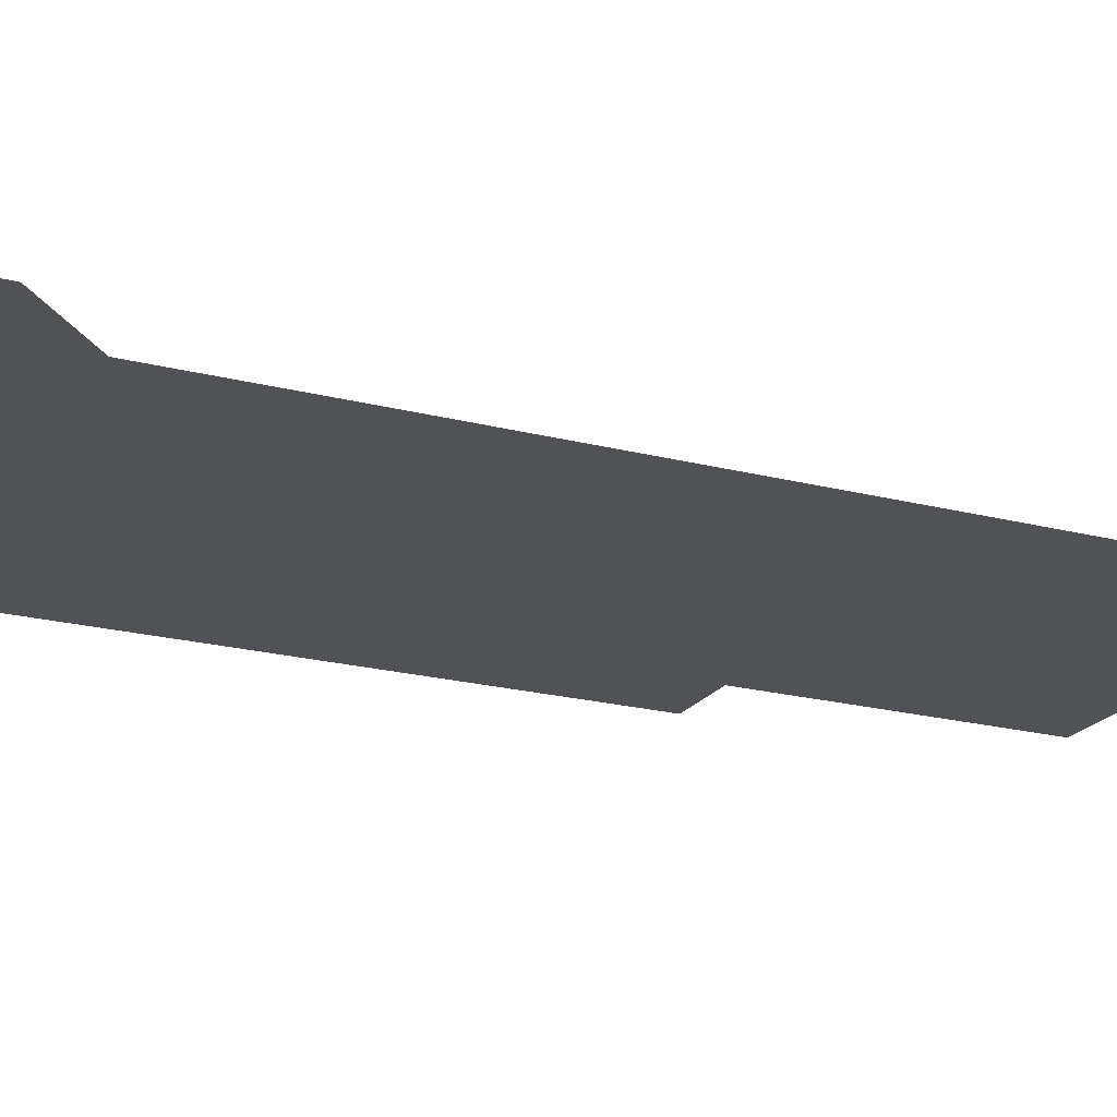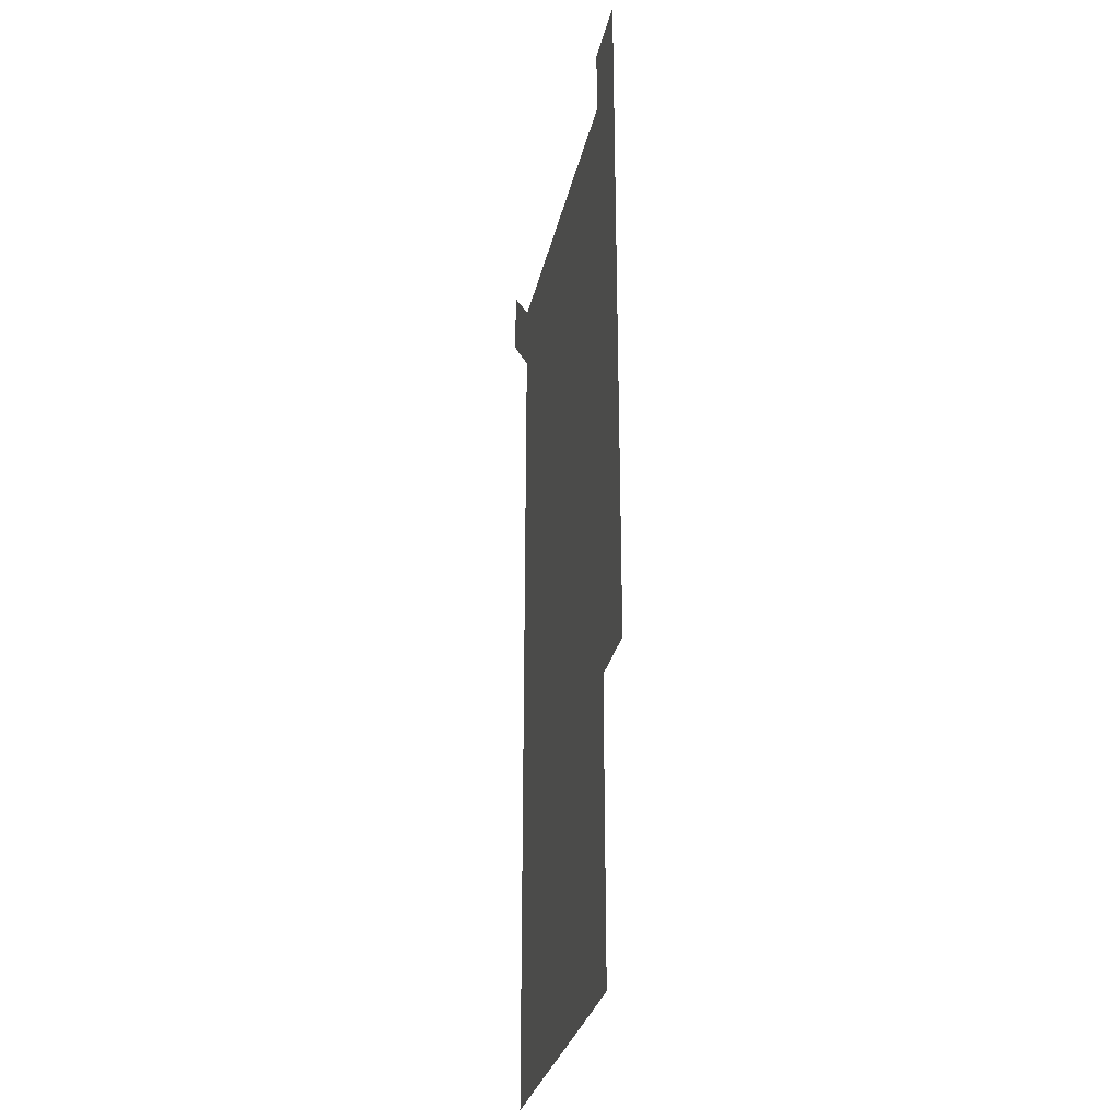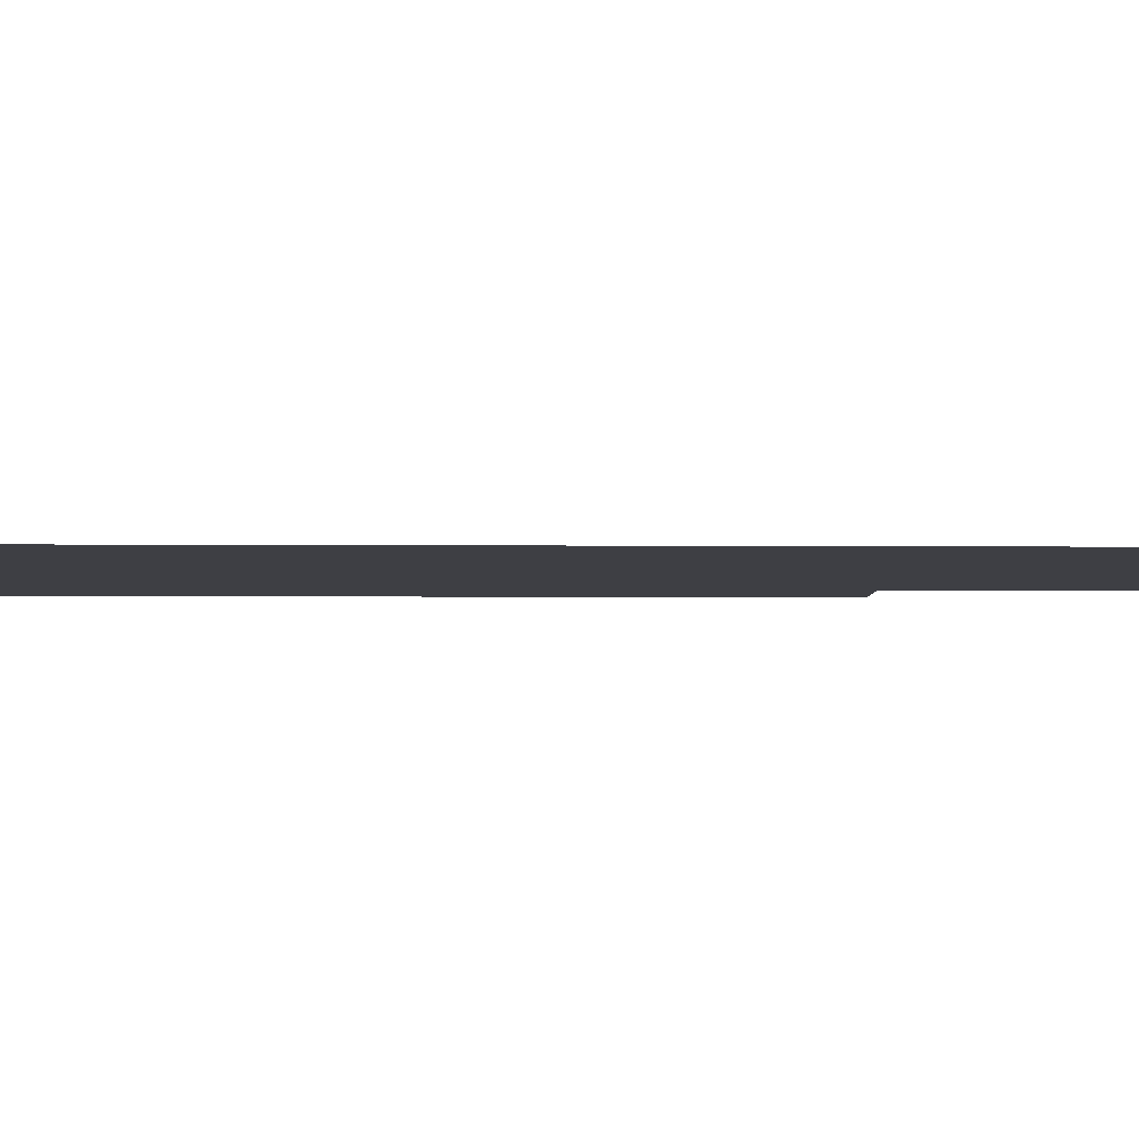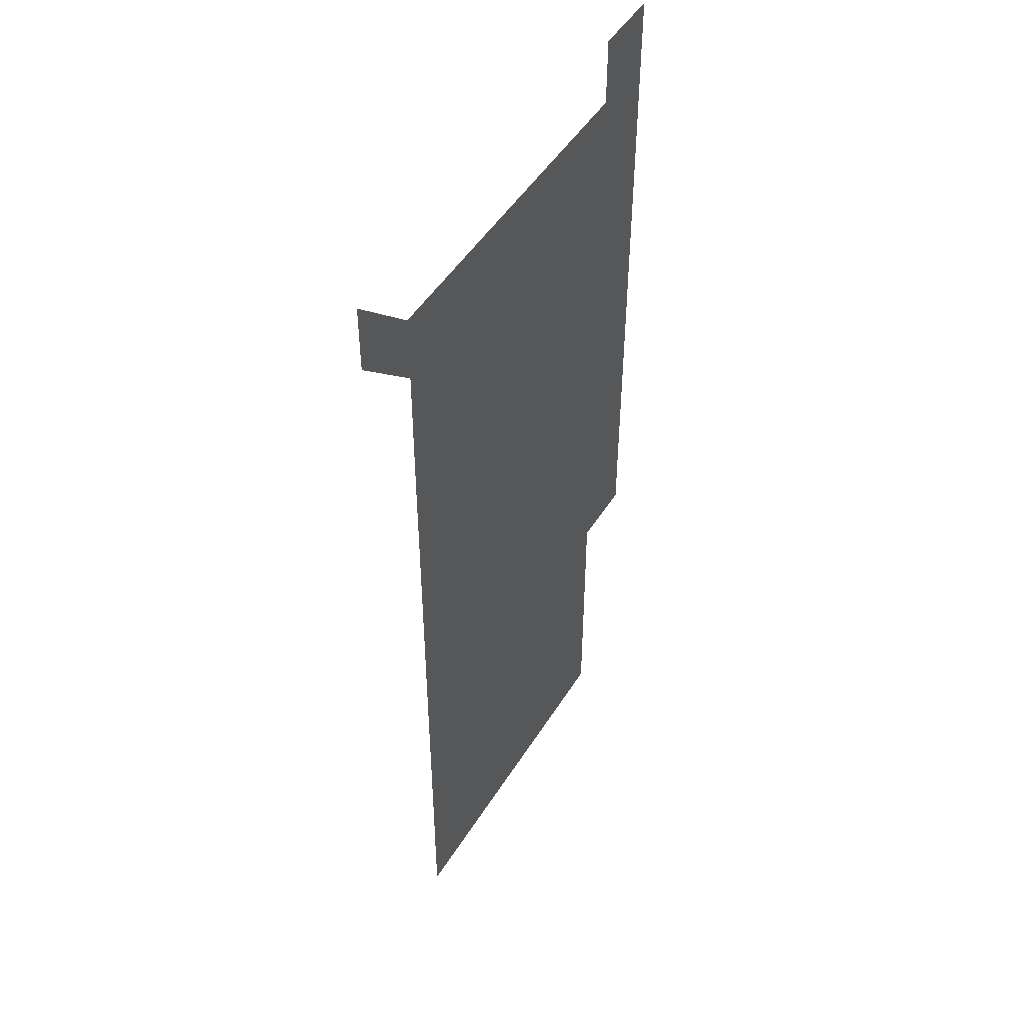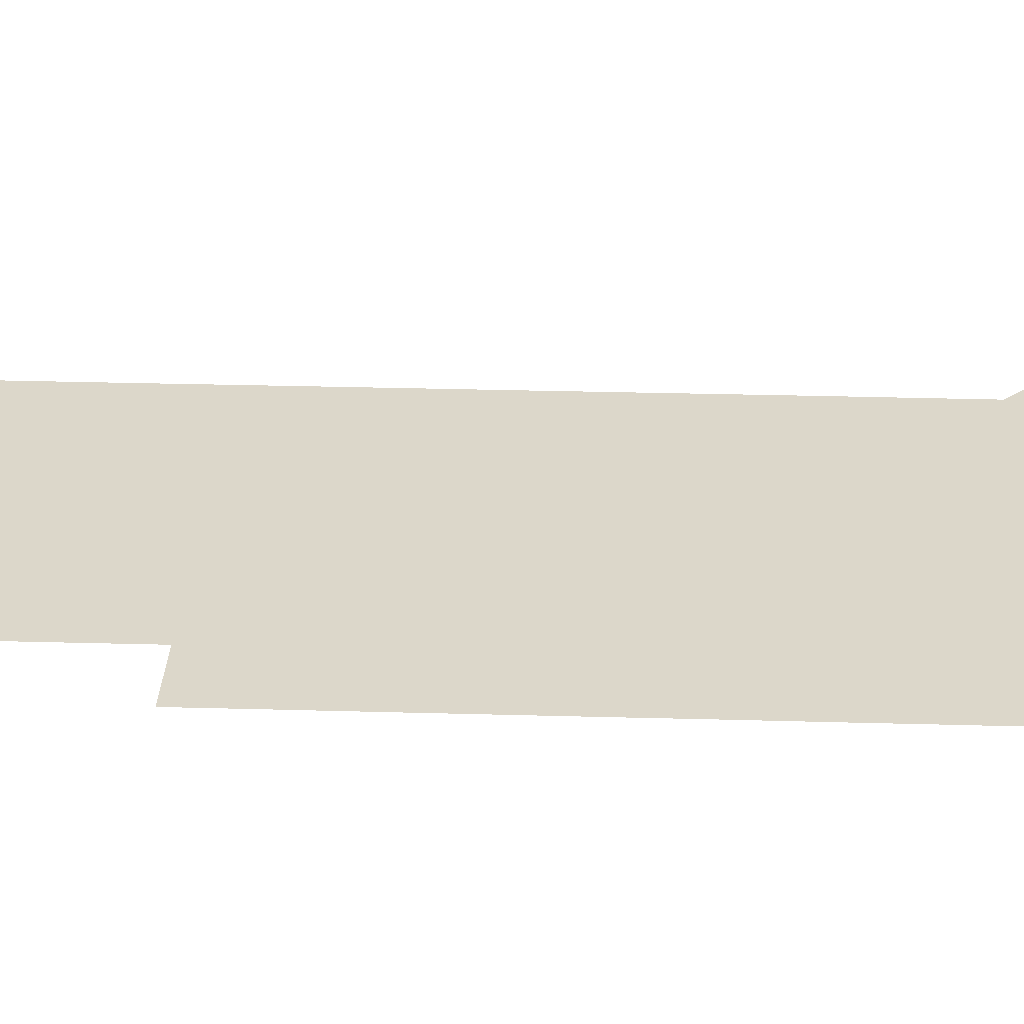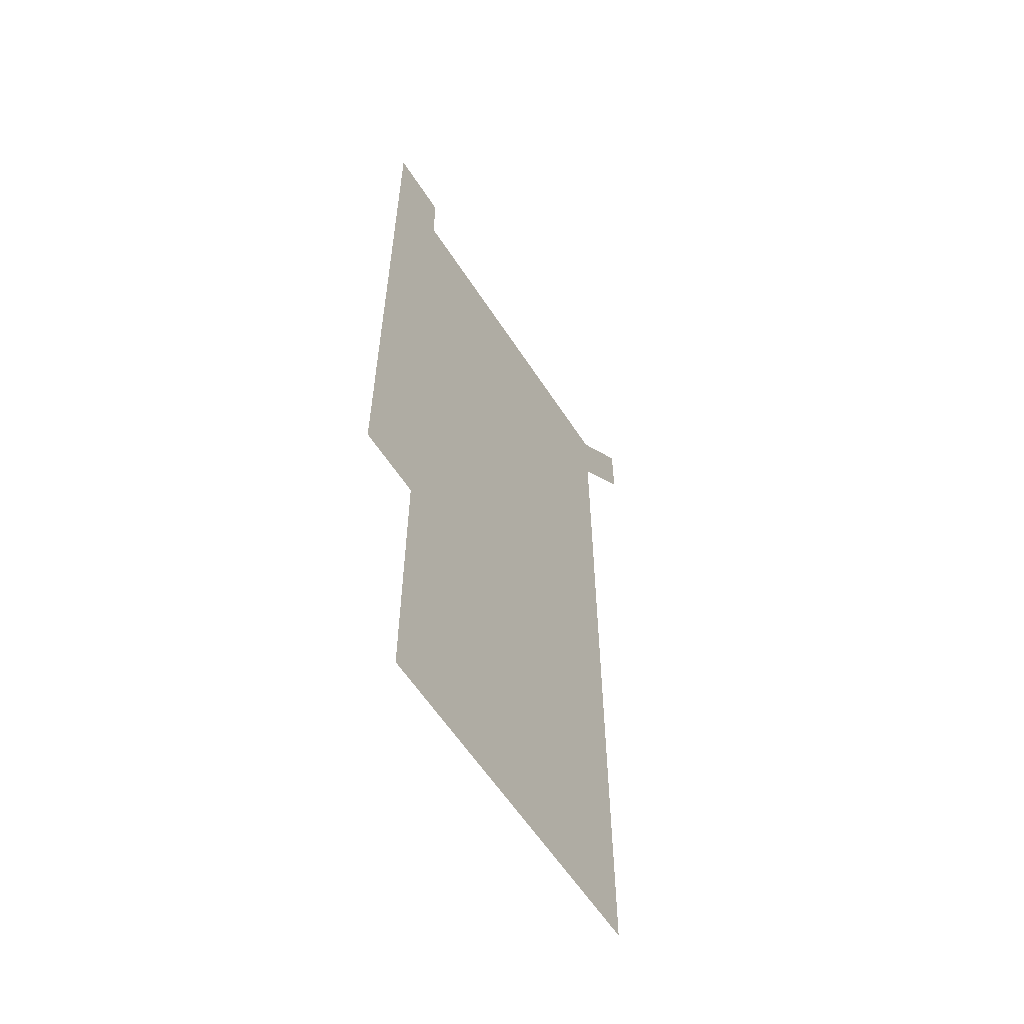
<metadata>
{"format":"obj","ext":"obj","renderer":"f3d","projection":"perspective","resolution":1024,"background":"white","views":[{"elev":-20.8,"azim":-115.1,"up":"+Z"},{"elev":-29.7,"azim":77.8,"up":"+Y"},{"elev":-4.4,"azim":-91.5,"up":"+Z"},{"elev":48.8,"azim":-59.3,"up":"+Y"},{"elev":30.5,"azim":92.3,"up":"+Z"},{"elev":-59.5,"azim":122.7,"up":"+Y"}]}
</metadata>
<code>
v 450.9 571.1 0
v 451 601 0
v 481 181 0
v 480.9 210.9 0
v 481 240.8 0
v 481 270.9 0
v 481 300.9 0
v 480.9 330.9 0
v 481 360.9 0
v 481 391 0
v 481 421 0
v 480.9 451 0
v 480.9 481 0
v 481 511 0
v 481 541 0
v 481 570.9 0
v 510.9 181 0
v 511.2 211.2 0
v 511.1 241.1 0
v 511.1 271 0
v 511 301 0
v 511.1 331 0
v 511 361 0
v 511.1 391 0
v 511 421 0
v 511.1 451 0
v 511.1 481 0
v 511 511 0
v 511 541 0
v 511 571 0
v 540.9 181 0
v 541 211 0
v 541.1 241.1 0
v 541 271 0
v 541 301 0
v 541 331 0
v 541 361 0
v 541 391 0
v 541 421 0
v 541 451 0
v 541 481 0
v 541 511 0
v 541 541 0
v 541 571 0
v 571 181 0
v 571 211.1 0
v 571 241.1 0
v 571 270.9 0
v 571 301.1 0
v 571 331 0
v 571 361 0
v 571 391 0
v 571 421 0
v 571 451 0
v 571 481 0
v 571 511 0
v 571 541 0
v 571 571 0
v 601 180.9 0
v 600.9 211.1 0
v 601 241 0
v 601 271.1 0
v 601 301 0
v 601 331 0
v 601 361.1 0
v 601 391 0
v 601 421 0
v 601 451 0
v 601 481 0
v 601 511 0
v 601 541 0
v 601 571 0
v 631 181 0
v 631 210.9 0
v 631 240.9 0
v 631 270.9 0
v 630.9 301.1 0
v 630.9 331 0
v 630.9 361 0
v 630.9 391 0
v 631 421 0
v 630.9 451 0
v 630.9 481 0
v 631 511 0
v 630.9 541 0
v 631 570.9 0
v 631 601 0
v 661.1 301 0
v 661.1 330.9 0
v 661.1 360.9 0
v 661.1 390.9 0
v 661.1 420.9 0
v 661 451 0
v 661.1 481 0
v 661 511 0
v 661.1 541 0
v 661 571 0
v 661 601 0
f 15 16 1
f 1 16 2
f 3 17 4
f 17 18 4
f 4 18 5
f 18 19 5
f 5 19 6
f 19 20 6
f 6 20 7
f 20 21 7
f 7 21 8
f 21 22 8
f 8 22 9
f 22 23 9
f 9 23 10
f 23 24 10
f 10 24 11
f 24 25 11
f 11 25 12
f 25 26 12
f 12 26 13
f 26 27 13
f 13 27 14
f 27 28 14
f 14 28 15
f 28 29 15
f 15 29 16
f 29 30 16
f 17 31 18
f 31 32 18
f 18 32 19
f 32 33 19
f 19 33 20
f 33 34 20
f 20 34 21
f 34 35 21
f 21 35 22
f 35 36 22
f 22 36 23
f 36 37 23
f 23 37 24
f 37 38 24
f 24 38 25
f 38 39 25
f 25 39 26
f 39 40 26
f 26 40 27
f 40 41 27
f 27 41 28
f 41 42 28
f 28 42 29
f 42 43 29
f 29 43 30
f 43 44 30
f 31 45 32
f 45 46 32
f 32 46 33
f 46 47 33
f 33 47 34
f 47 48 34
f 34 48 35
f 48 49 35
f 35 49 36
f 49 50 36
f 36 50 37
f 50 51 37
f 37 51 38
f 51 52 38
f 38 52 39
f 52 53 39
f 39 53 40
f 53 54 40
f 40 54 41
f 54 55 41
f 41 55 42
f 55 56 42
f 42 56 43
f 56 57 43
f 43 57 44
f 57 58 44
f 45 59 46
f 59 60 46
f 46 60 47
f 60 61 47
f 47 61 48
f 61 62 48
f 48 62 49
f 62 63 49
f 49 63 50
f 63 64 50
f 50 64 51
f 64 65 51
f 51 65 52
f 65 66 52
f 52 66 53
f 66 67 53
f 53 67 54
f 67 68 54
f 54 68 55
f 68 69 55
f 55 69 56
f 69 70 56
f 56 70 57
f 70 71 57
f 57 71 58
f 71 72 58
f 59 73 60
f 73 74 60
f 60 74 61
f 74 75 61
f 61 75 62
f 75 76 62
f 62 76 63
f 76 77 63
f 63 77 64
f 77 78 64
f 64 78 65
f 78 79 65
f 65 79 66
f 79 80 66
f 66 80 67
f 80 81 67
f 67 81 68
f 81 82 68
f 68 82 69
f 82 83 69
f 69 83 70
f 83 84 70
f 70 84 71
f 84 85 71
f 71 85 72
f 85 86 72
f 77 88 78
f 88 89 78
f 78 89 79
f 89 90 79
f 79 90 80
f 90 91 80
f 80 91 81
f 91 92 81
f 81 92 82
f 92 93 82
f 82 93 83
f 93 94 83
f 83 94 84
f 94 95 84
f 84 95 85
f 95 96 85
f 85 96 86
f 96 97 86
f 86 97 87
f 97 98 87

</code>
